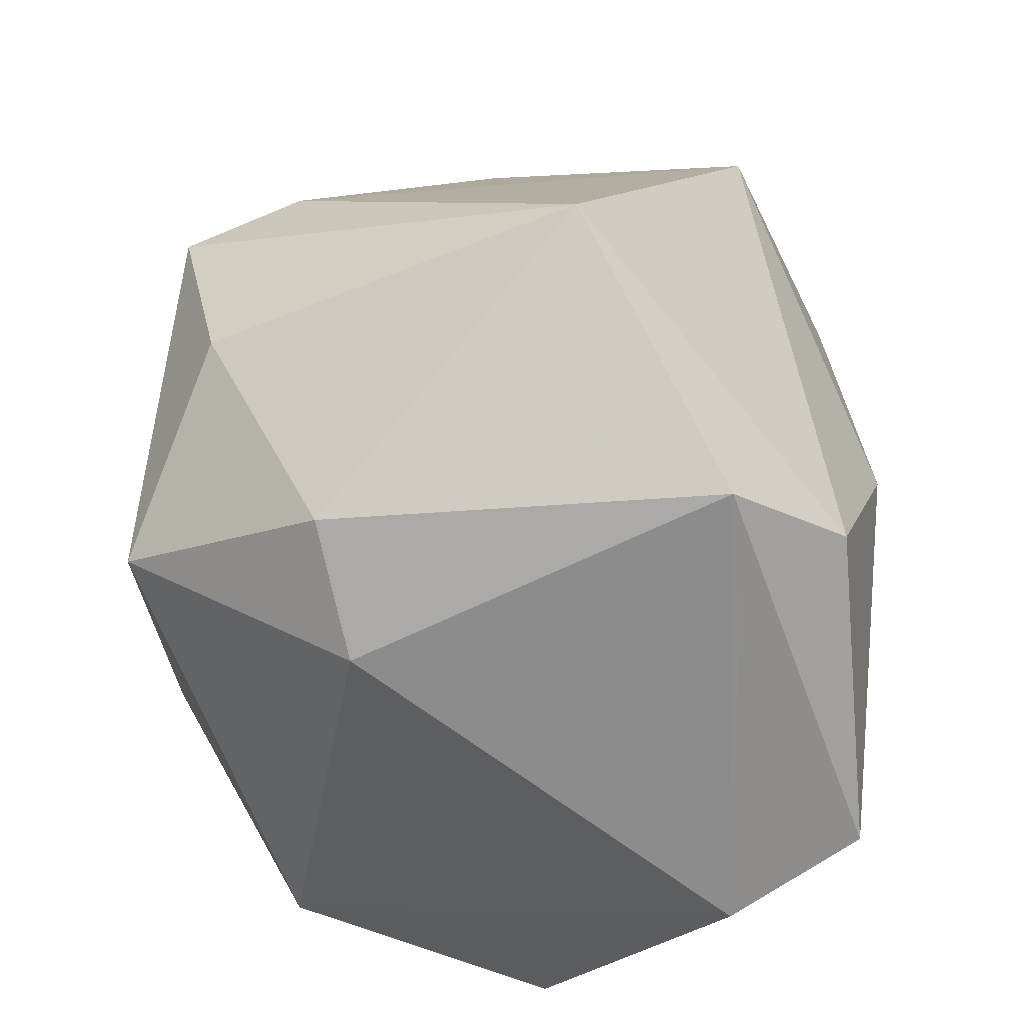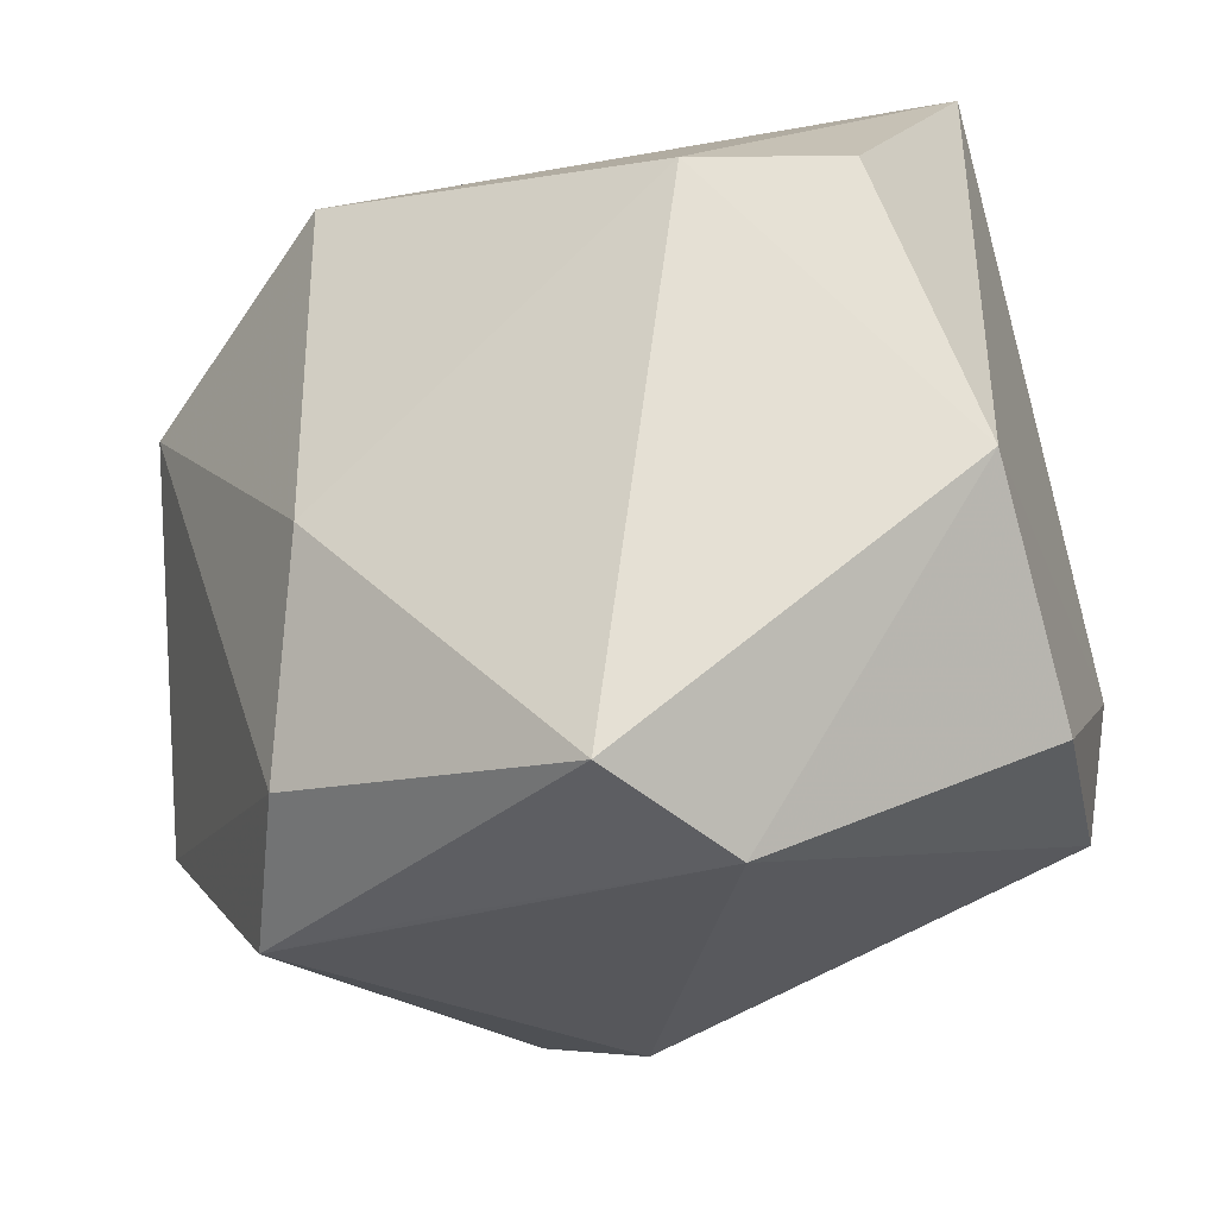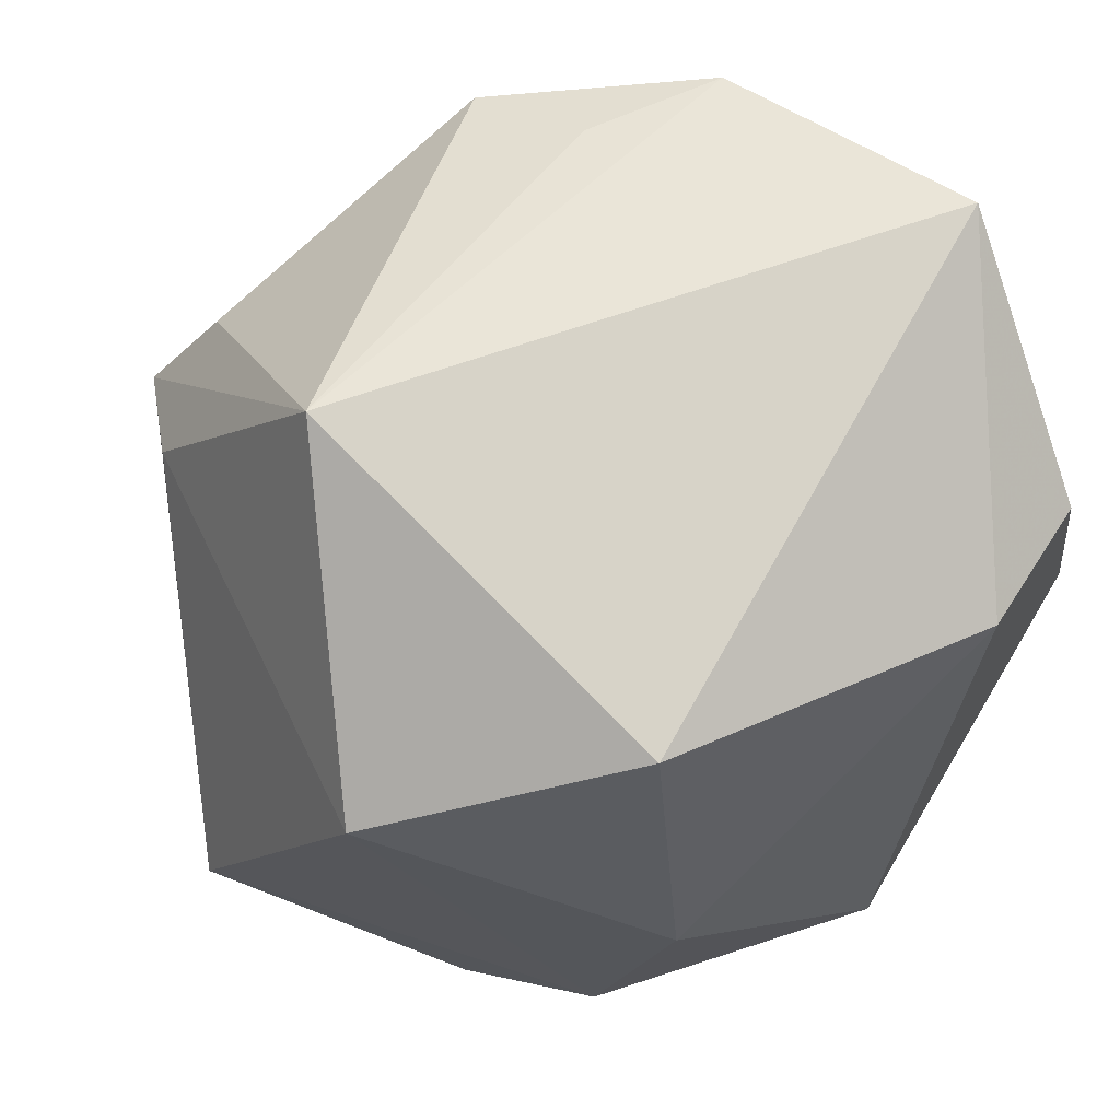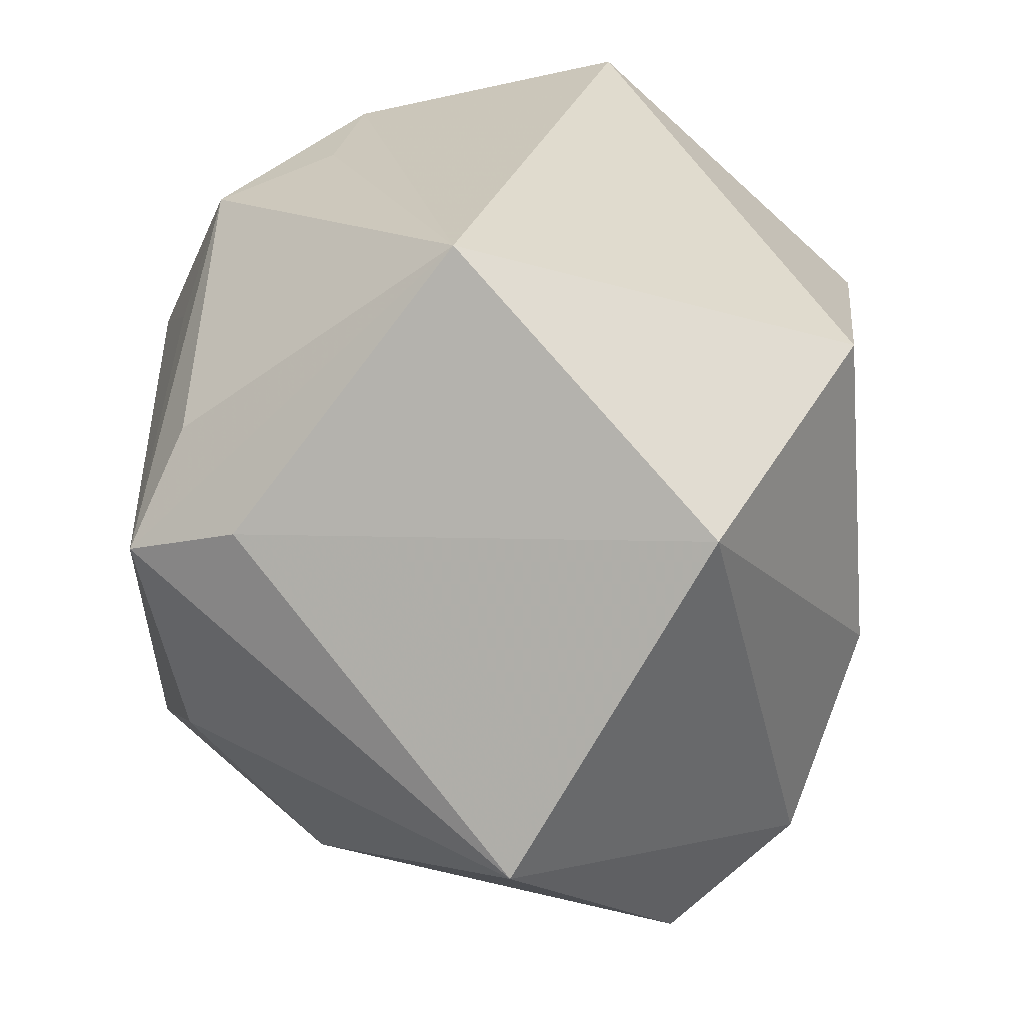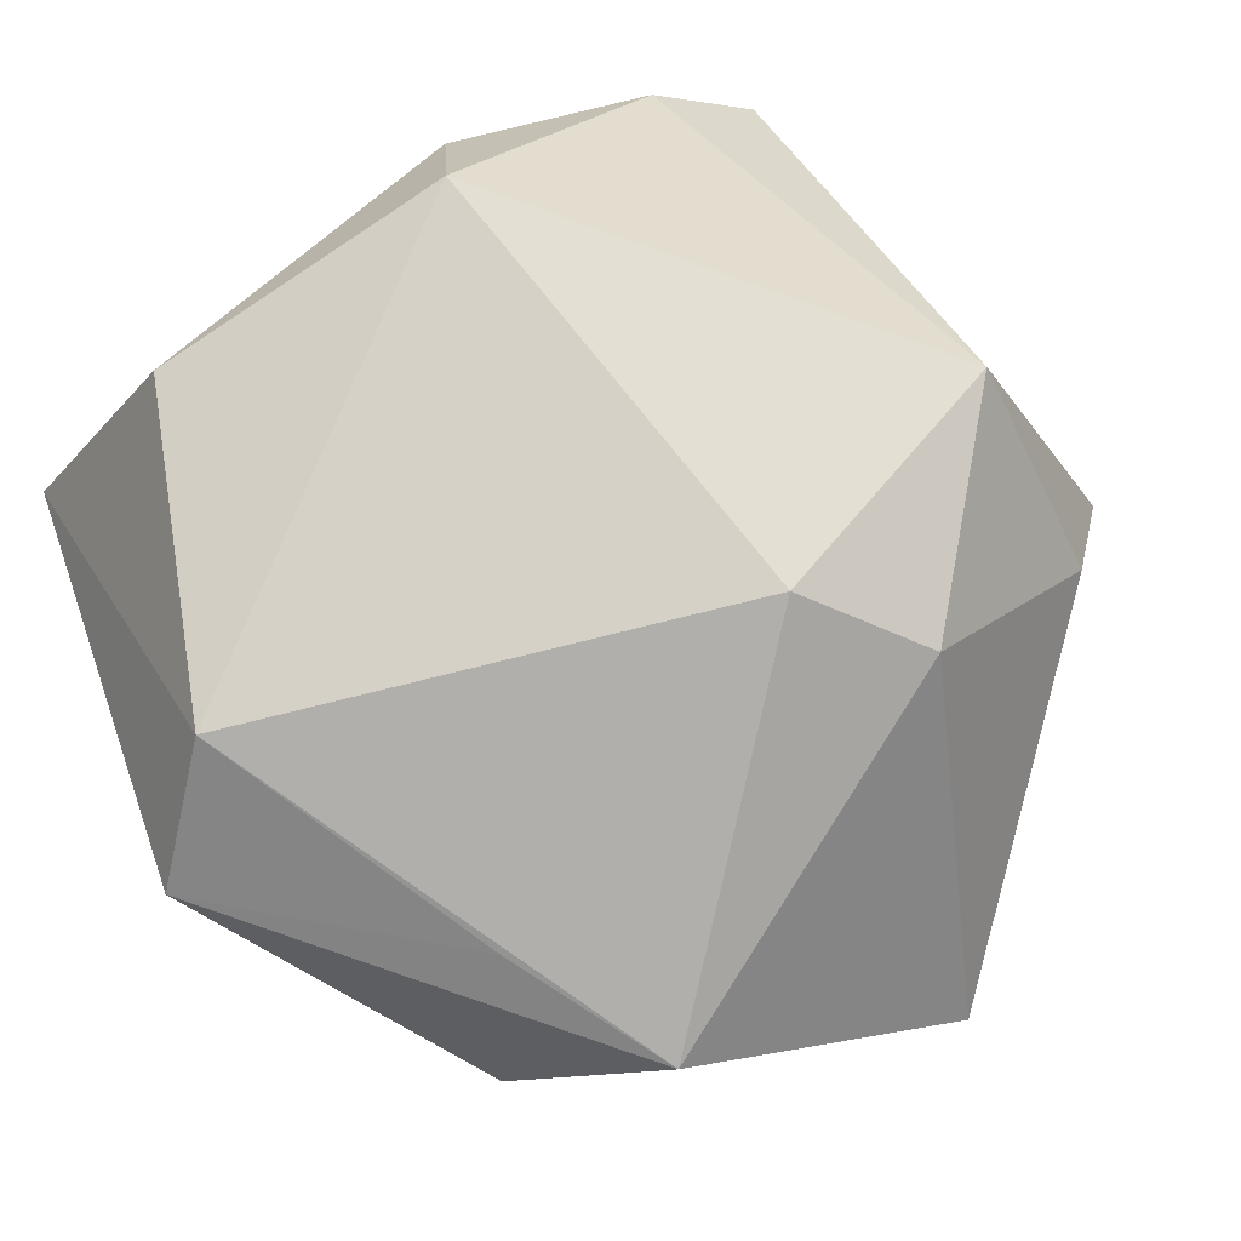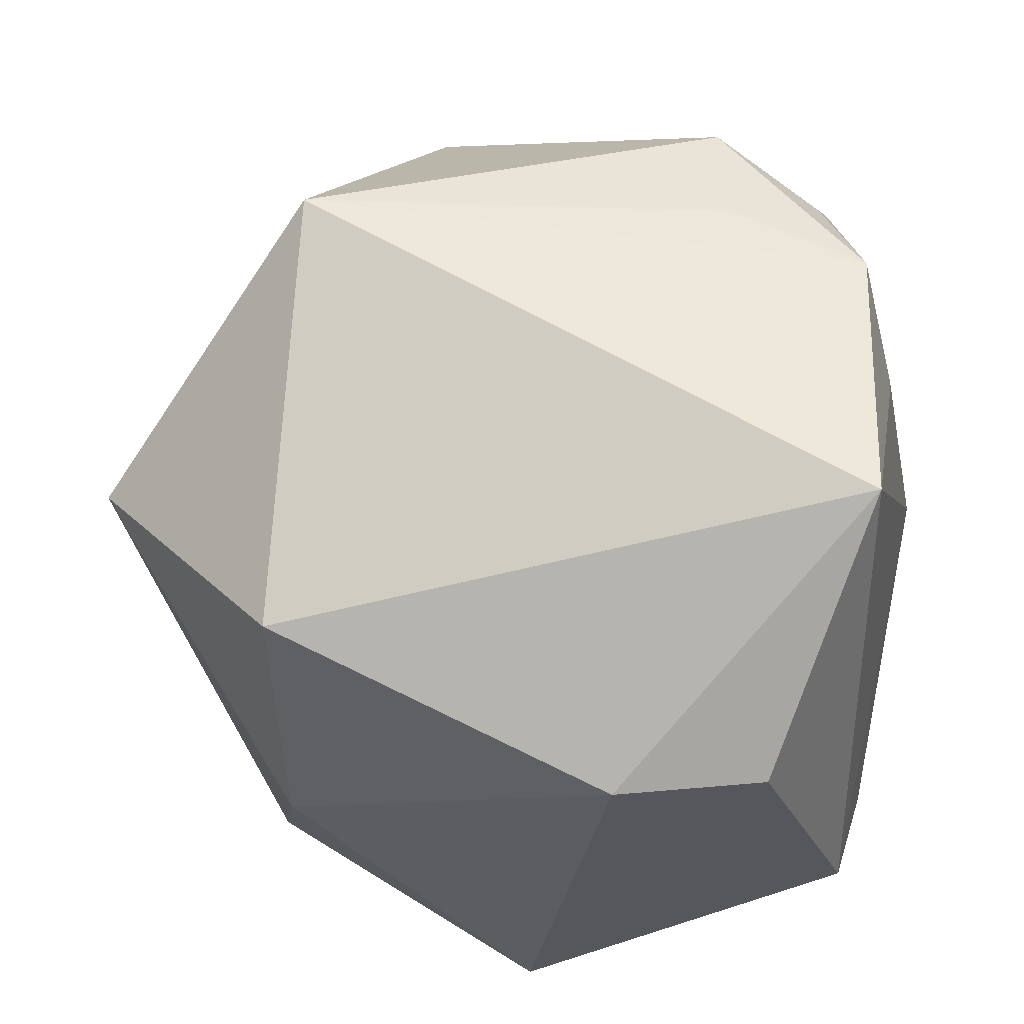
<metadata>
{"format":"obj","ext":"obj","renderer":"f3d","projection":"perspective","resolution":1024,"background":"white","views":[{"elev":-61.2,"azim":-100.4,"up":"+Y"},{"elev":-28.8,"azim":19.3,"up":"+Y"},{"elev":58.5,"azim":-38.3,"up":"+Y"},{"elev":26.3,"azim":-92.1,"up":"+Y"},{"elev":-79.6,"azim":131.1,"up":"+Y"},{"elev":58.4,"azim":14.5,"up":"+Y"}]}
</metadata>
<code>
v -0.01331 0.003876 -0.02097
v -0.01537 -0.01921 0.007834
v 0.01165 0.01481 -0.01454
v -0.009659 -0.004137 0.01847
v -0.01289 -0.006943 -0.0185
v -0.006694 -0.01961 0.01005
v 0.01565 0.009887 0.01725
v 0.007276 0.01847 -0.01046
v -0.01024 0.01355 0.01698
v -0.01049 0.009478 -0.01814
v 0.0023 0.01065 -0.01903
v -0.01396 0.0207 -0.003907
v 0.02028 -0.004286 0.01474
v -0.01623 0.006108 -0.0153
v 0.01736 0.01318 -0.005396
v 0.02081 -0.01352 0.005542
v 0.01794 0.0207 0.006035
v -0.02197 0.008146 0.008788
v 0.0148 0.01855 -0.008806
v -0.009319 -0.01746 -0.01181
v 0.00421 -0.01806 0.01924
v -0.002904 -0.01965 -0.008939
v 0.01544 0.002702 -0.01776
v 0.01165 0.006618 -0.02097
v 0.005345 0.01654 -0.01684
v -0.02486 -0.009388 -0.001506
v 0.01995 -0.004528 -0.009422
v 0.00833 0.009818 0.01983
v 0.008599 -0.02051 0.01304
v -0.01187 -0.01506 0.01484
v 0.01881 -0.01193 -0.009007
v -0.002271 -0.01243 -0.02097
f 26 1 5
f 14 1 26
f 14 12 1
f 26 5 20
f 20 2 26
f 22 2 20
f 17 28 7
f 17 12 9
f 9 28 17
f 8 25 12
f 25 8 19
f 19 12 17
f 19 8 12
f 1 12 10
f 10 25 1
f 12 25 10
f 27 31 23
f 1 25 11
f 21 2 6
f 21 6 29
f 22 31 29
f 29 2 22
f 29 6 2
f 21 28 4
f 28 9 4
f 24 19 23
f 24 11 25
f 1 11 24
f 23 19 15
f 15 27 23
f 15 19 17
f 17 27 15
f 32 20 5
f 22 20 32
f 32 5 1
f 32 31 22
f 1 24 32
f 32 24 23
f 23 31 32
f 16 29 31
f 31 27 16
f 30 2 21
f 21 4 30
f 26 2 30
f 18 4 9
f 18 9 12
f 26 30 18
f 18 30 4
f 18 14 26
f 12 14 18
f 25 19 3
f 3 24 25
f 19 24 3
f 17 7 13
f 13 27 17
f 13 16 27
f 13 28 21
f 13 7 28
f 21 29 13
f 29 16 13

</code>
